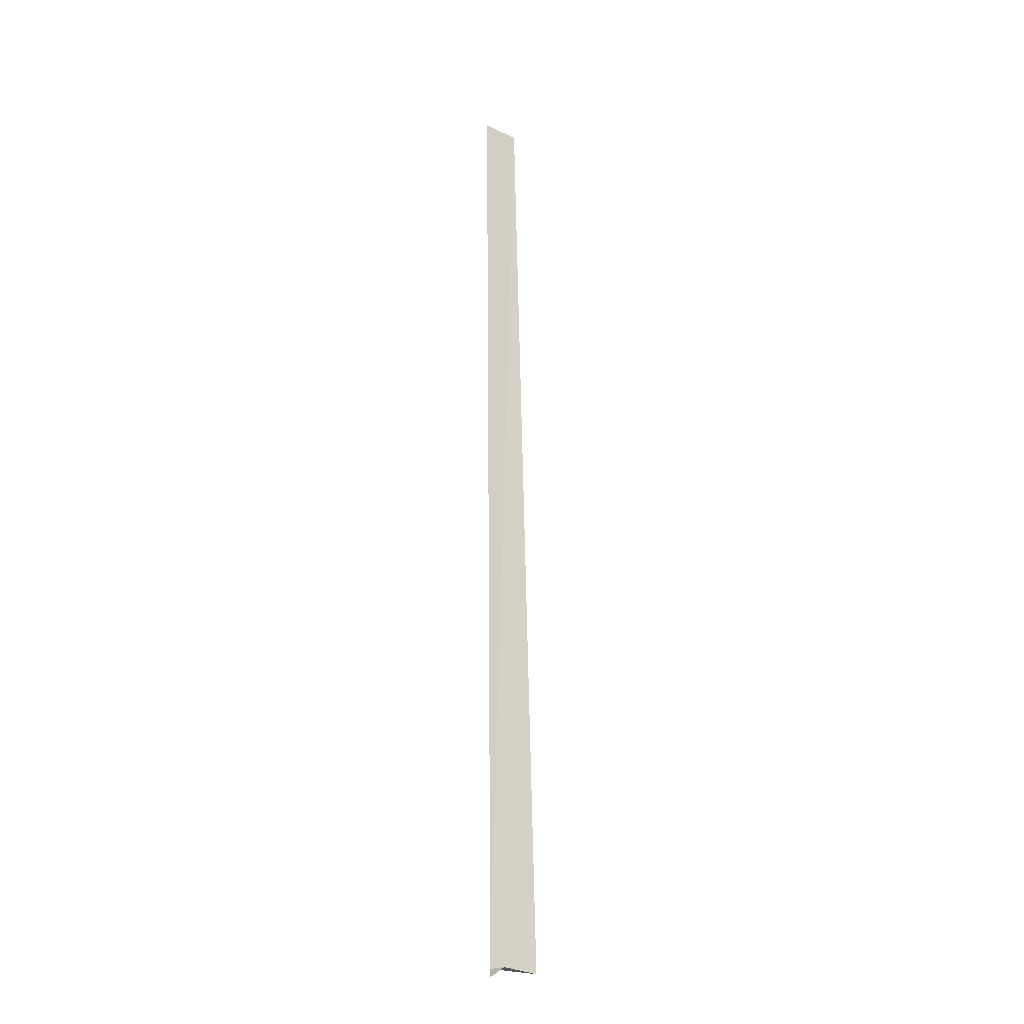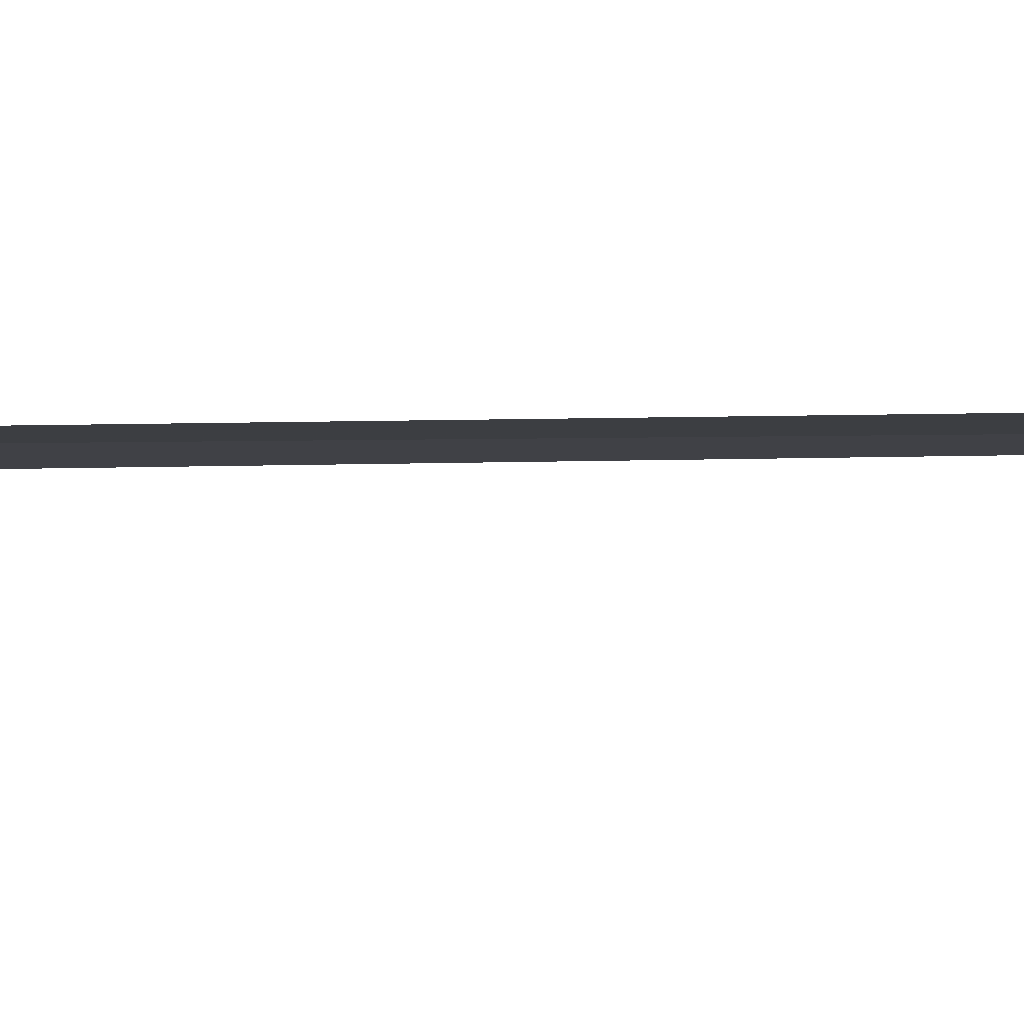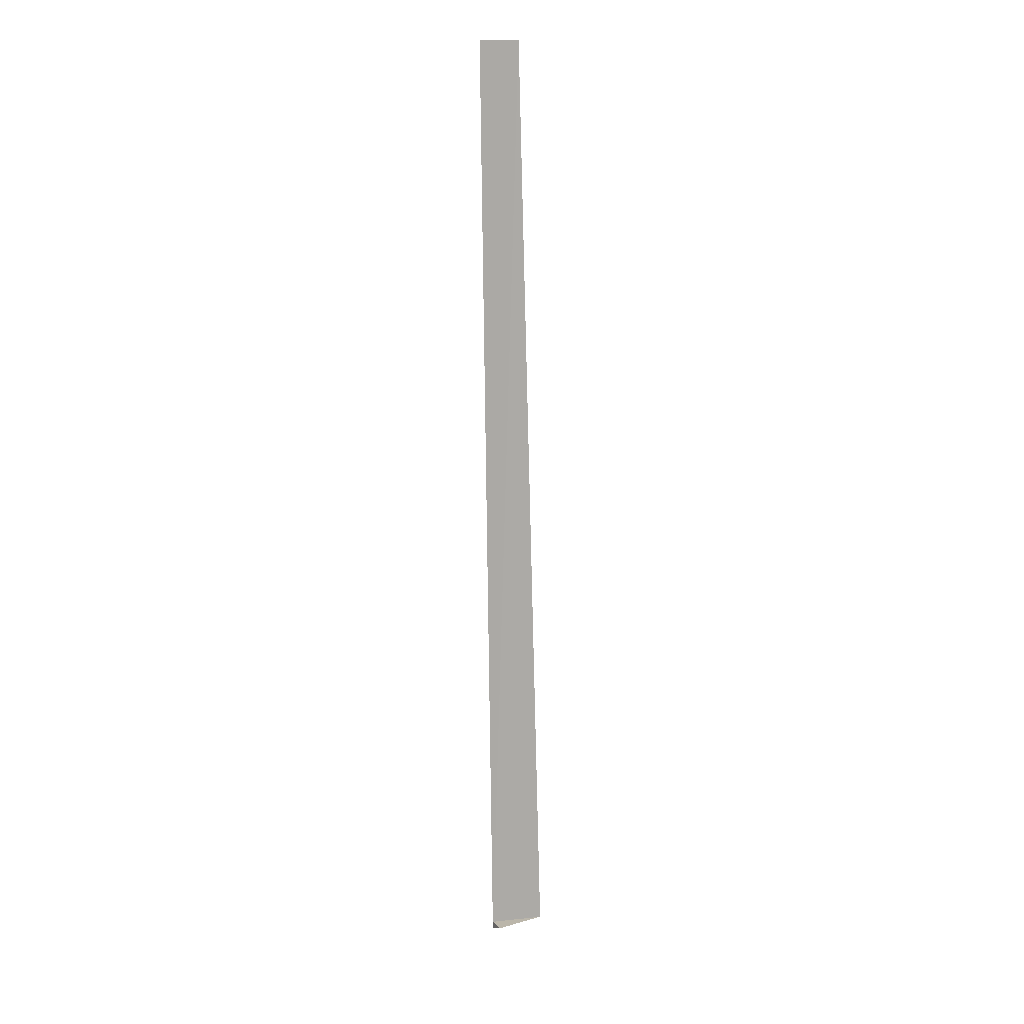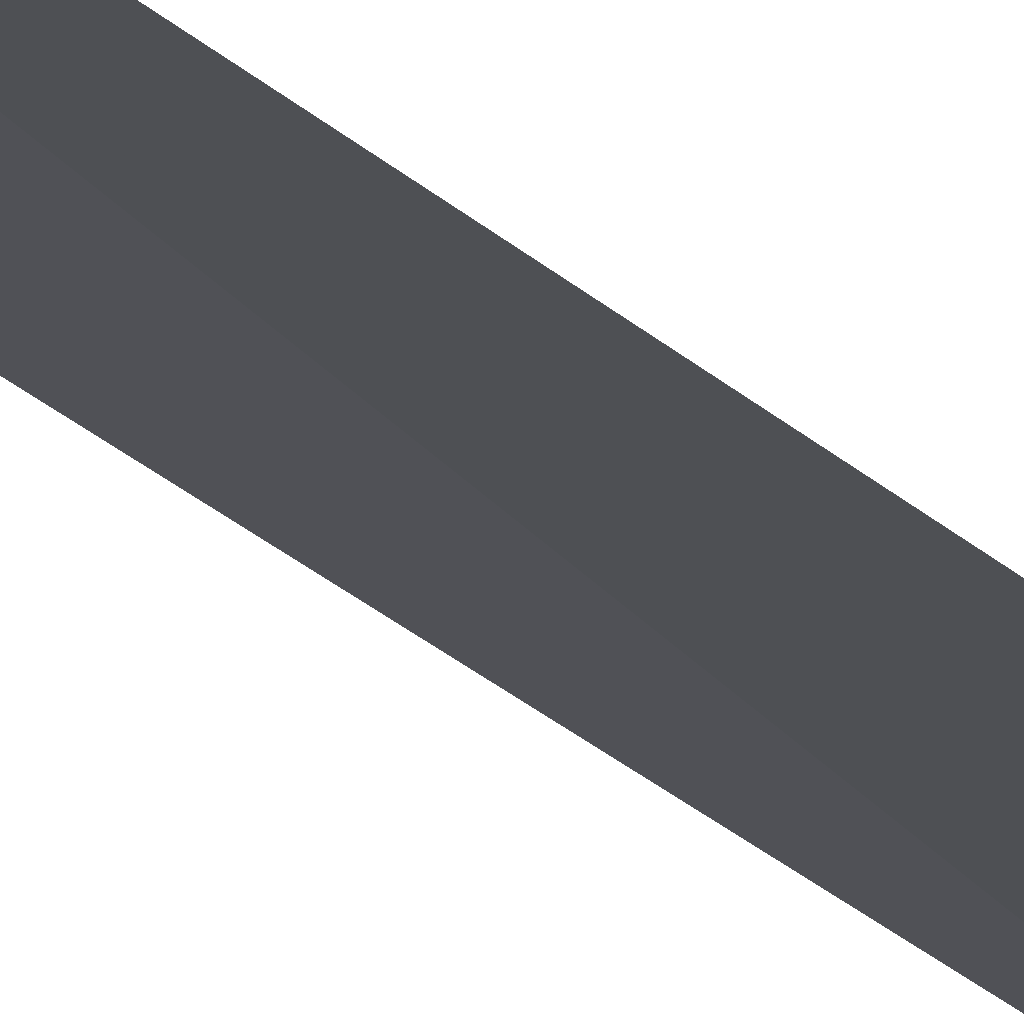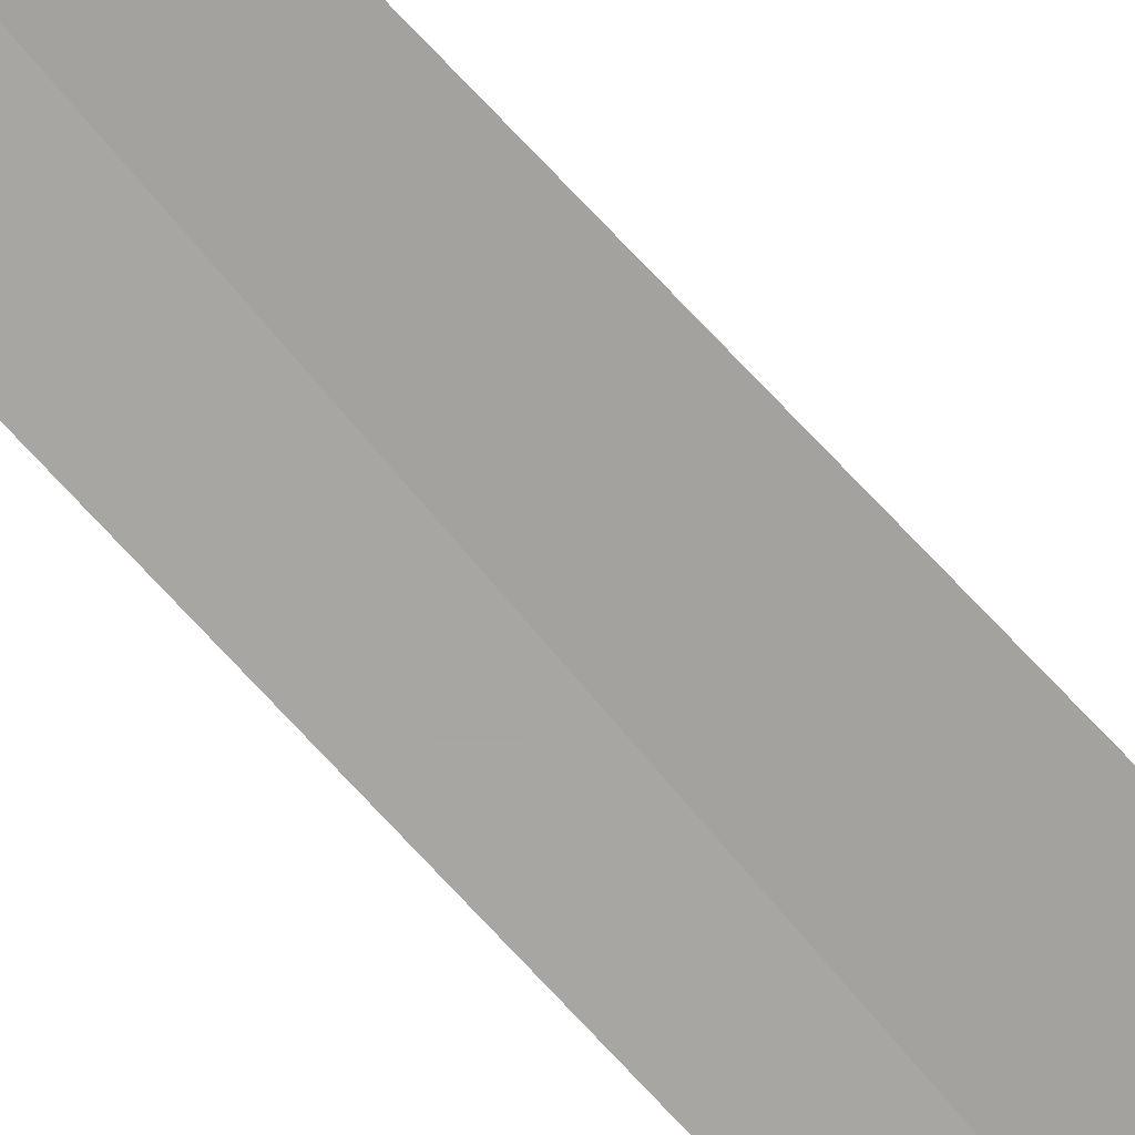
<metadata>
{"format":"obj","ext":"obj","renderer":"f3d","projection":"perspective","resolution":1024,"background":"white","views":[{"elev":-23.4,"azim":-24.8,"up":"+Z"},{"elev":8.0,"azim":85.0,"up":"+Y"},{"elev":13.9,"azim":-1.5,"up":"+Z"},{"elev":-12.2,"azim":17.1,"up":"+Y"},{"elev":-64.7,"azim":40.2,"up":"+Y"}]}
</metadata>
<code>
v -2.8 -40.78 0.2
v -2.607 -41.18 0.2
v -1.413 -40.49 0.2
v -2.8 -40.78 3.282e-15
v -2.068 -40.6 25
v -3.077 -40.86 25
f 1 3 5
f 1 5 6
f 1 2 3
f 1 4 2
f 1 6 4

</code>
